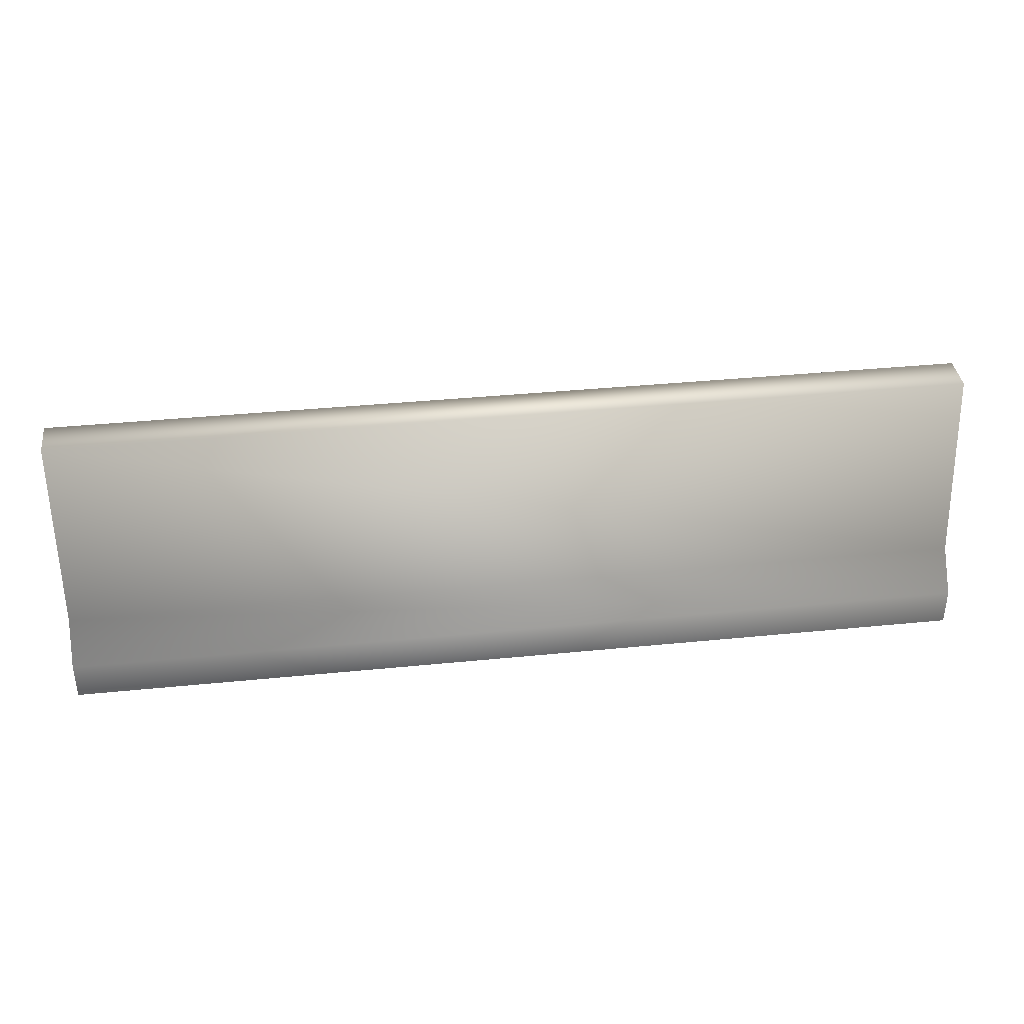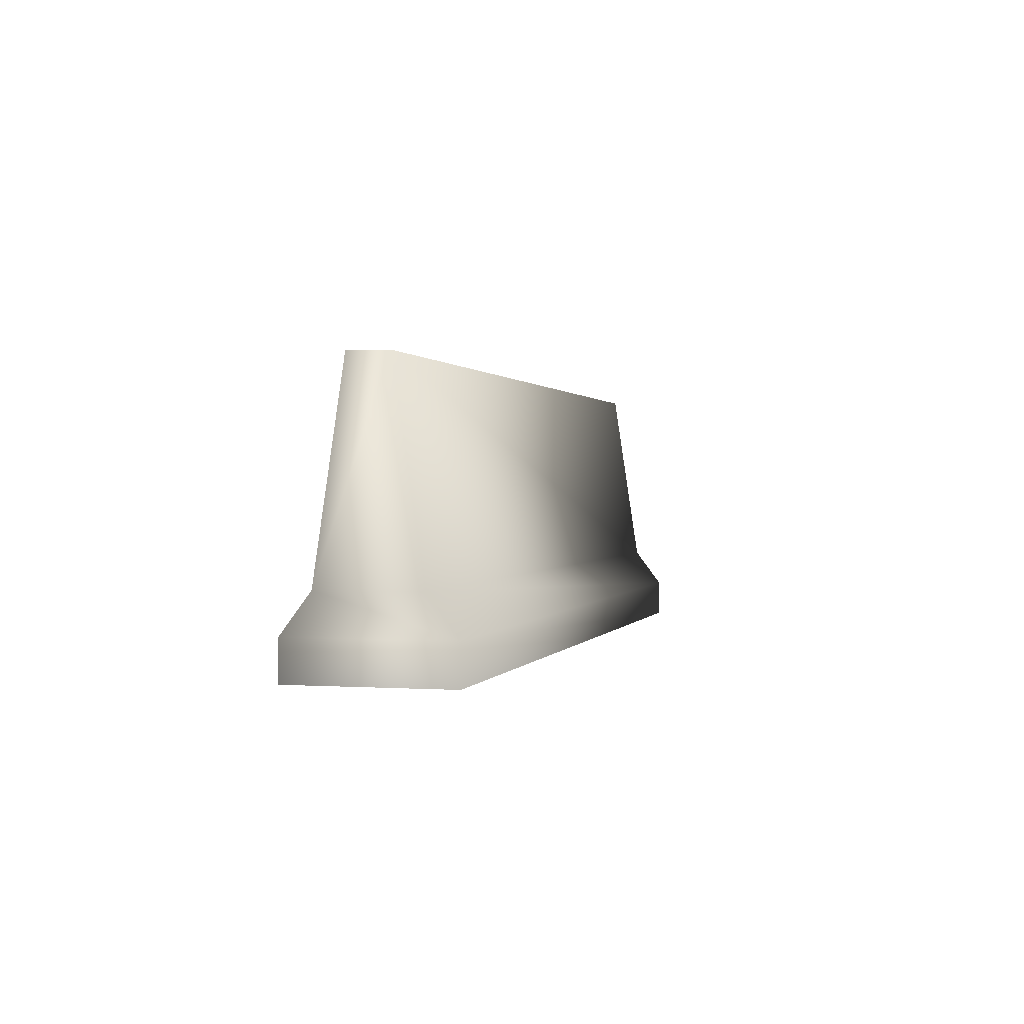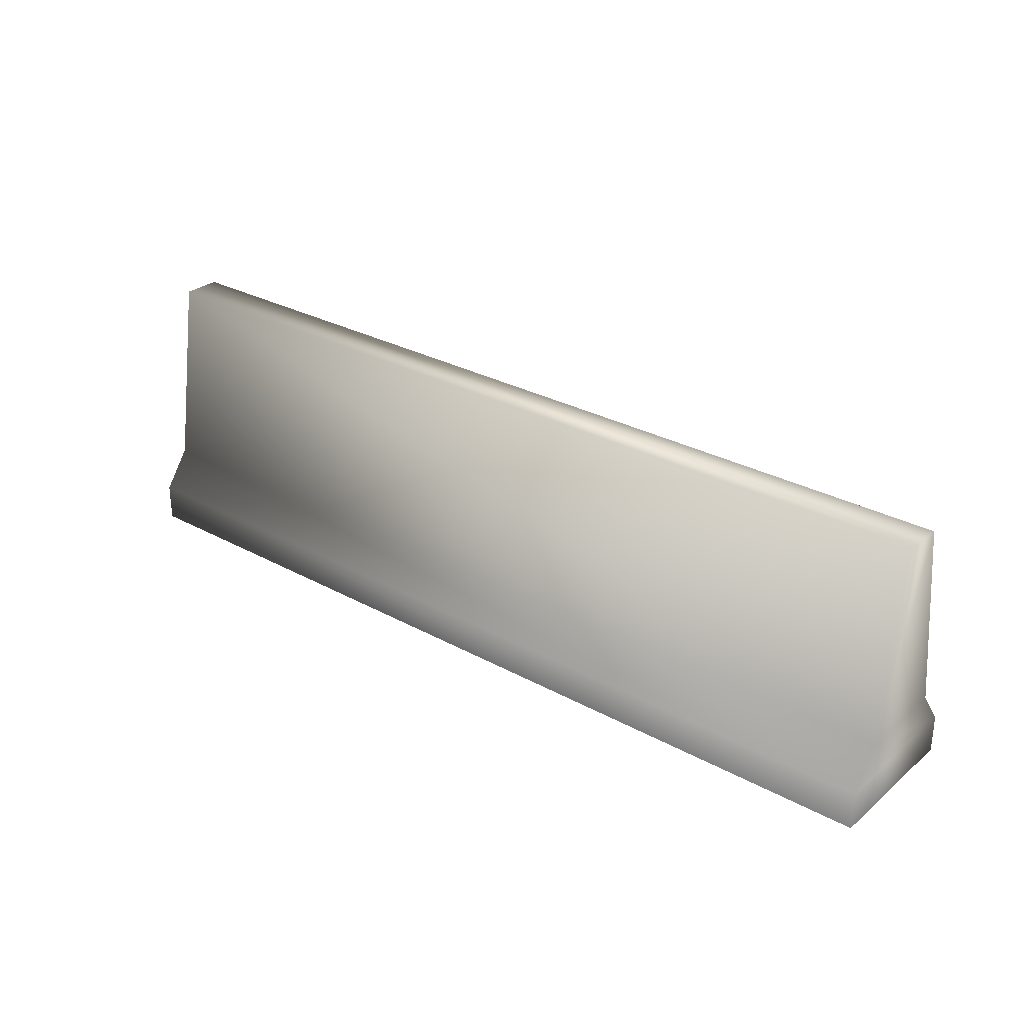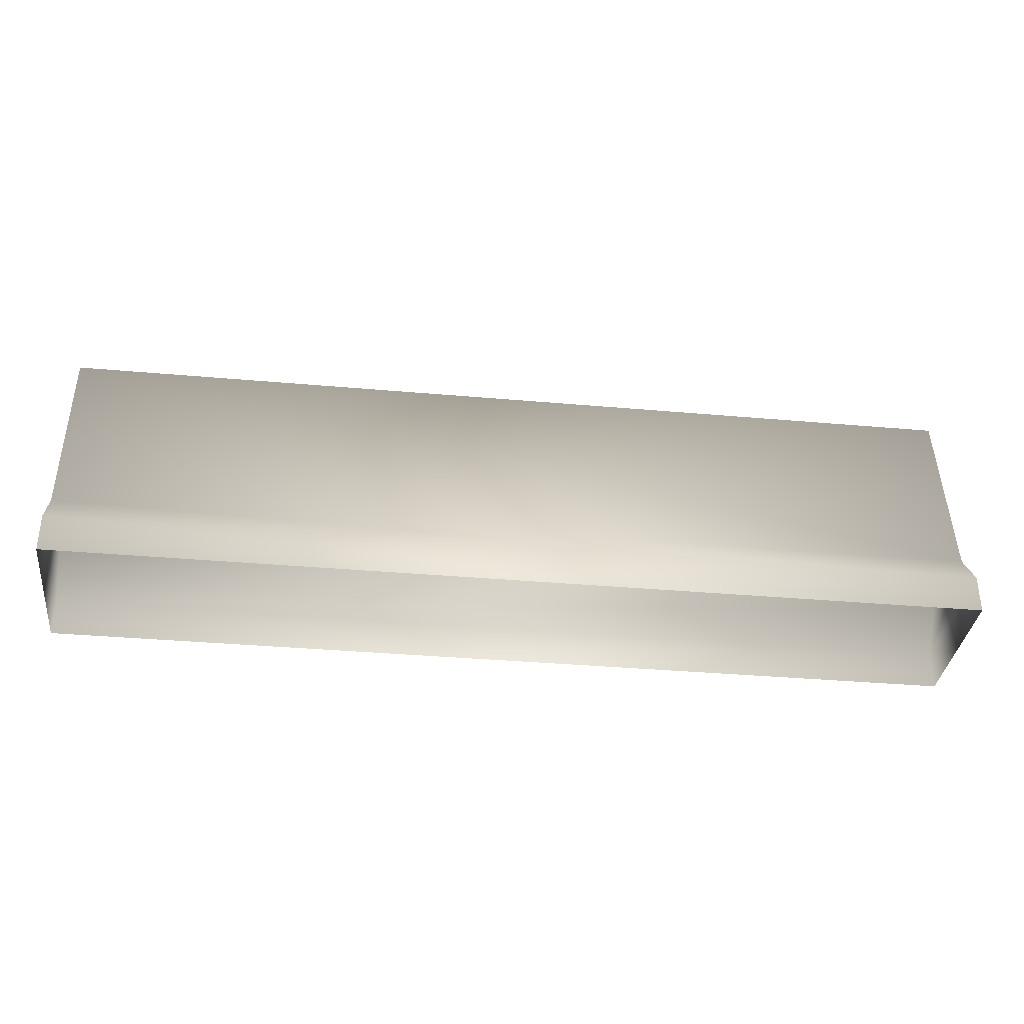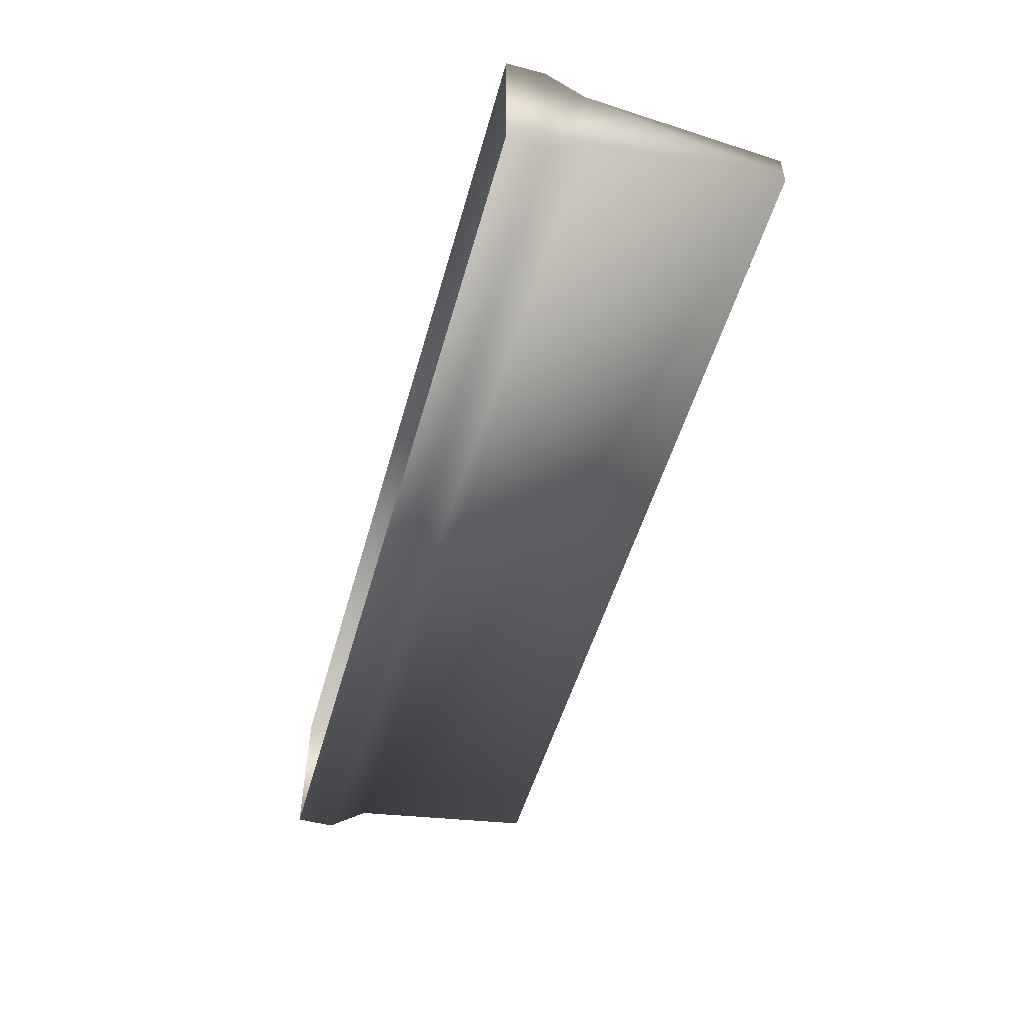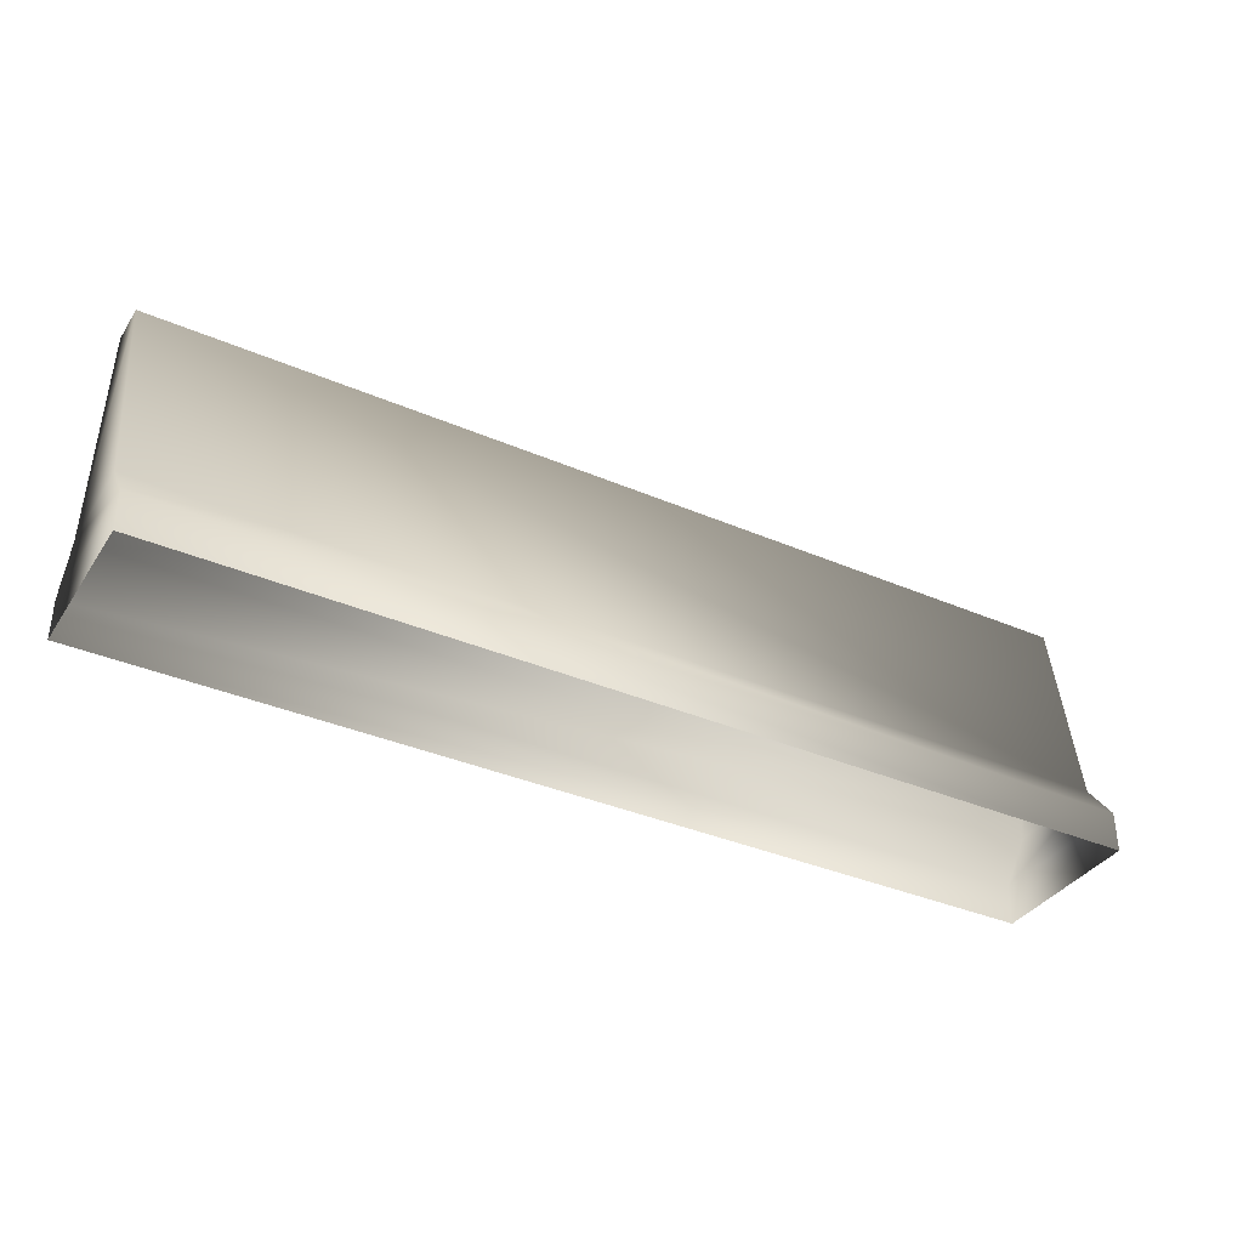
<metadata>
{"format":"obj","ext":"obj","renderer":"f3d","projection":"perspective","resolution":1024,"background":"white","views":[{"elev":37.6,"azim":172.7,"up":"+Y"},{"elev":0.7,"azim":104.4,"up":"+Y"},{"elev":29.1,"azim":39.2,"up":"+Y"},{"elev":-35.0,"azim":173.2,"up":"+Y"},{"elev":-51.5,"azim":74.4,"up":"+Z"},{"elev":-36.4,"azim":150.7,"up":"+Y"}]}
</metadata>
<code>
o barrier1
v -48 28 -2
v 48 -0 8
v -48 28 2
v 48 0 -8
v 48 28 -2
v 48 4 -8
v 48 28 2
v -48 0 -8
v 48 4 8
v -48 -0 8
v -48 4 -8
v -48 4 8
v -48 8 -5
v 48 8 -5
v -48 8 5
v 48 8 5
f 14 11 13
f 11 10 12
f 12 2 9
f 9 4 6
f 7 1 3
f 6 8 11
f 16 6 14
f 15 9 16
f 13 12 15
f 1 15 3
f 3 16 7
f 5 16 14
f 5 13 1
f 14 6 11
f 11 8 10
f 12 10 2
f 9 2 4
f 7 5 1
f 6 4 8
f 16 9 6
f 15 12 9
f 13 11 12
f 1 13 15
f 3 15 16
f 5 7 16
f 5 14 13

</code>
